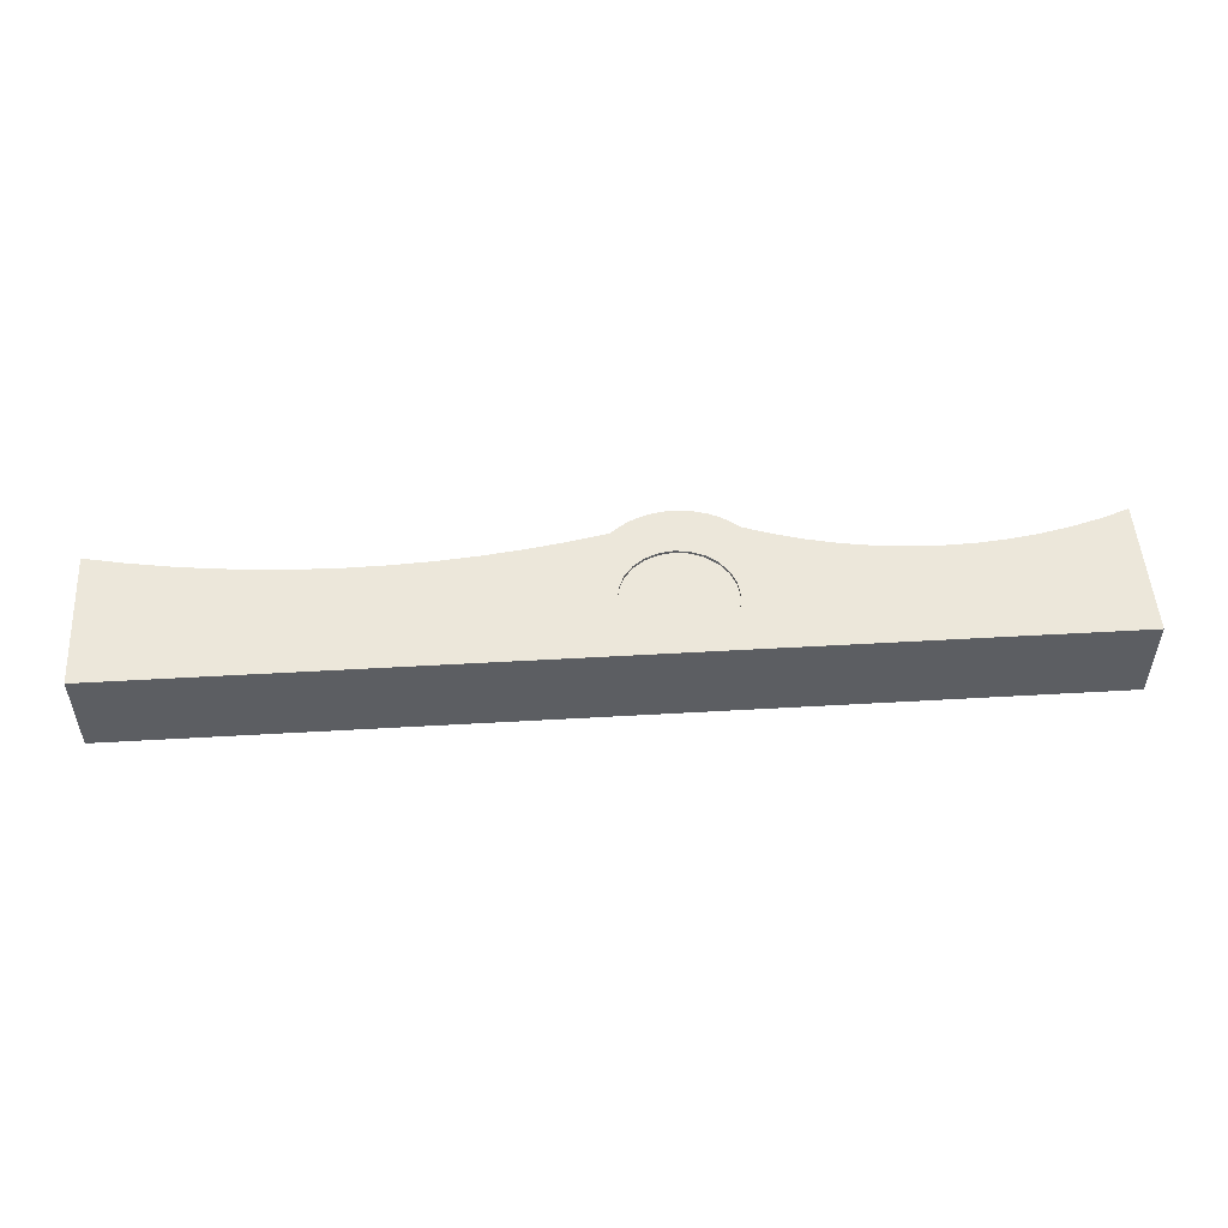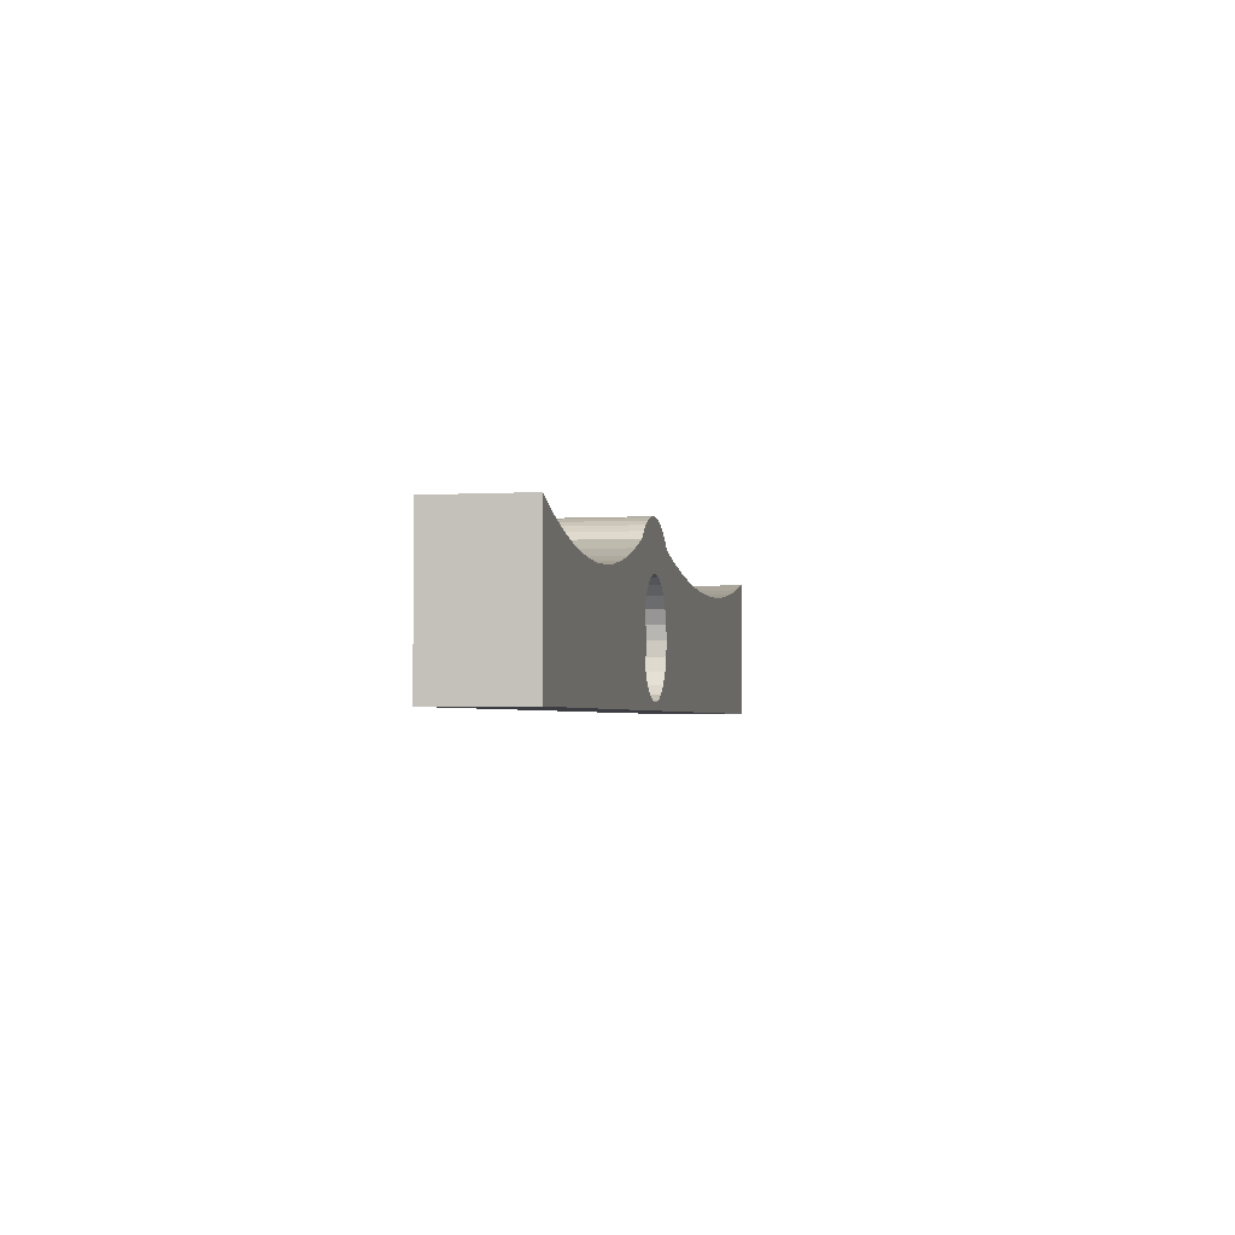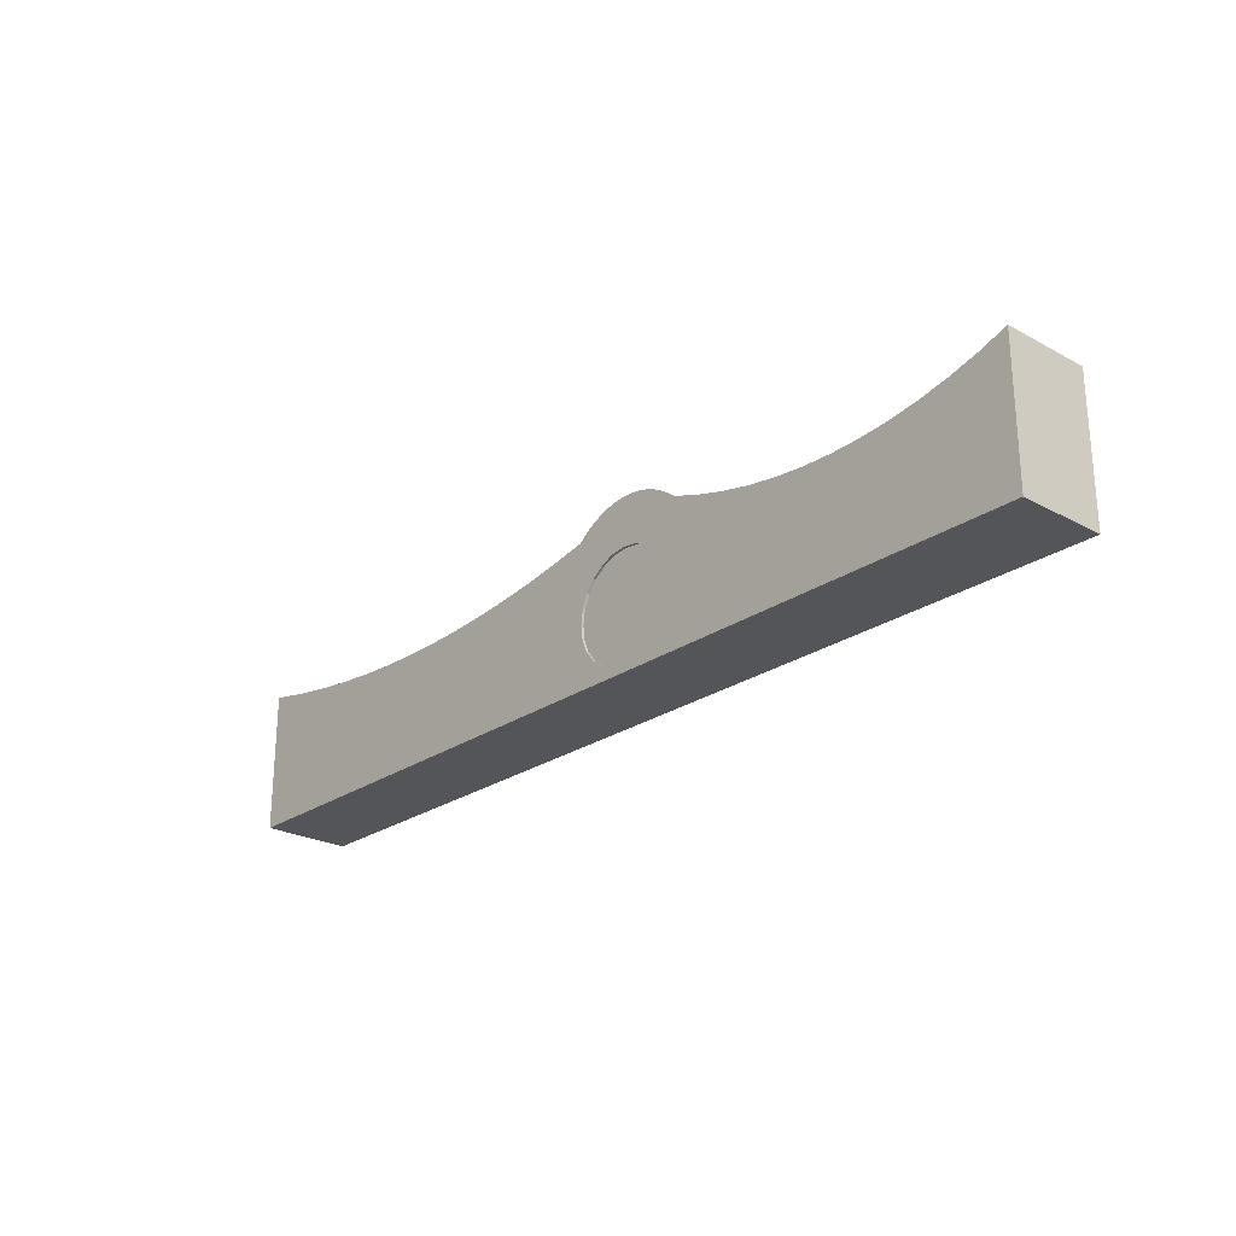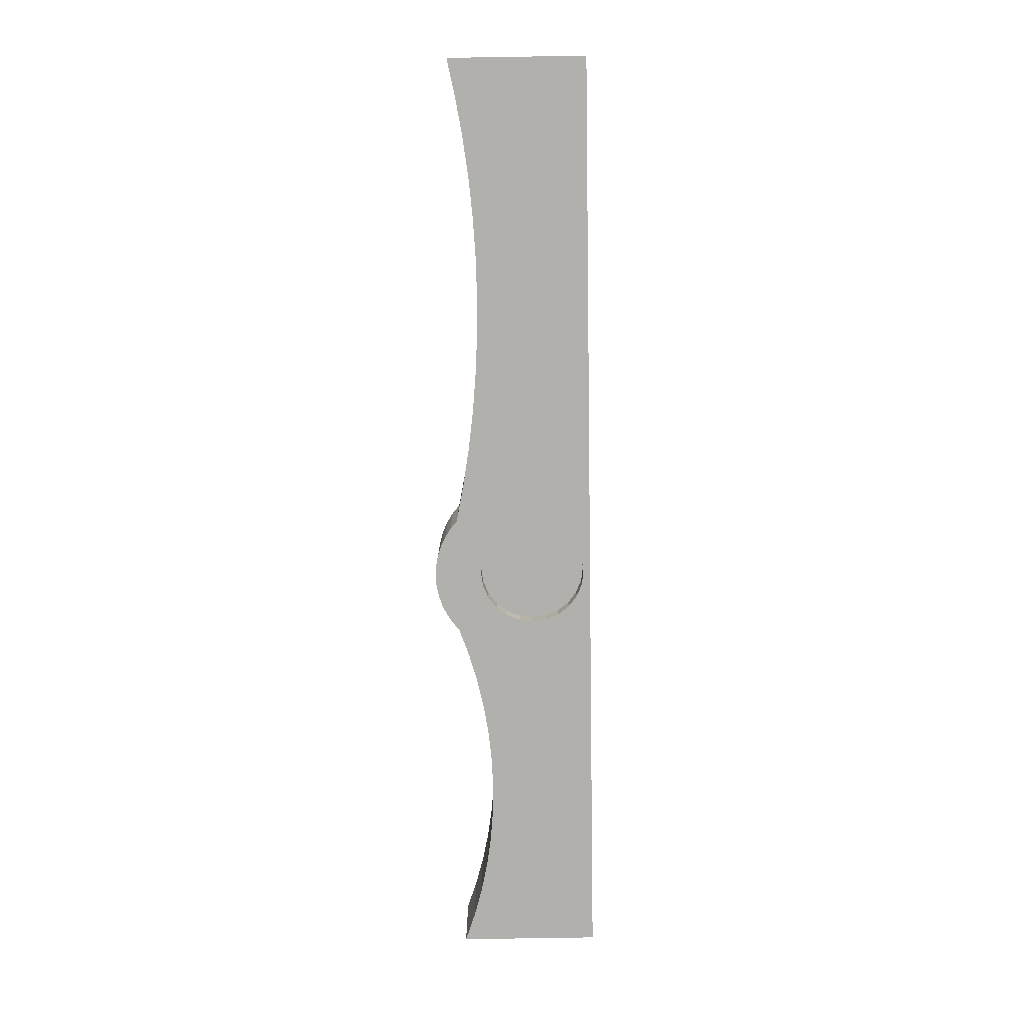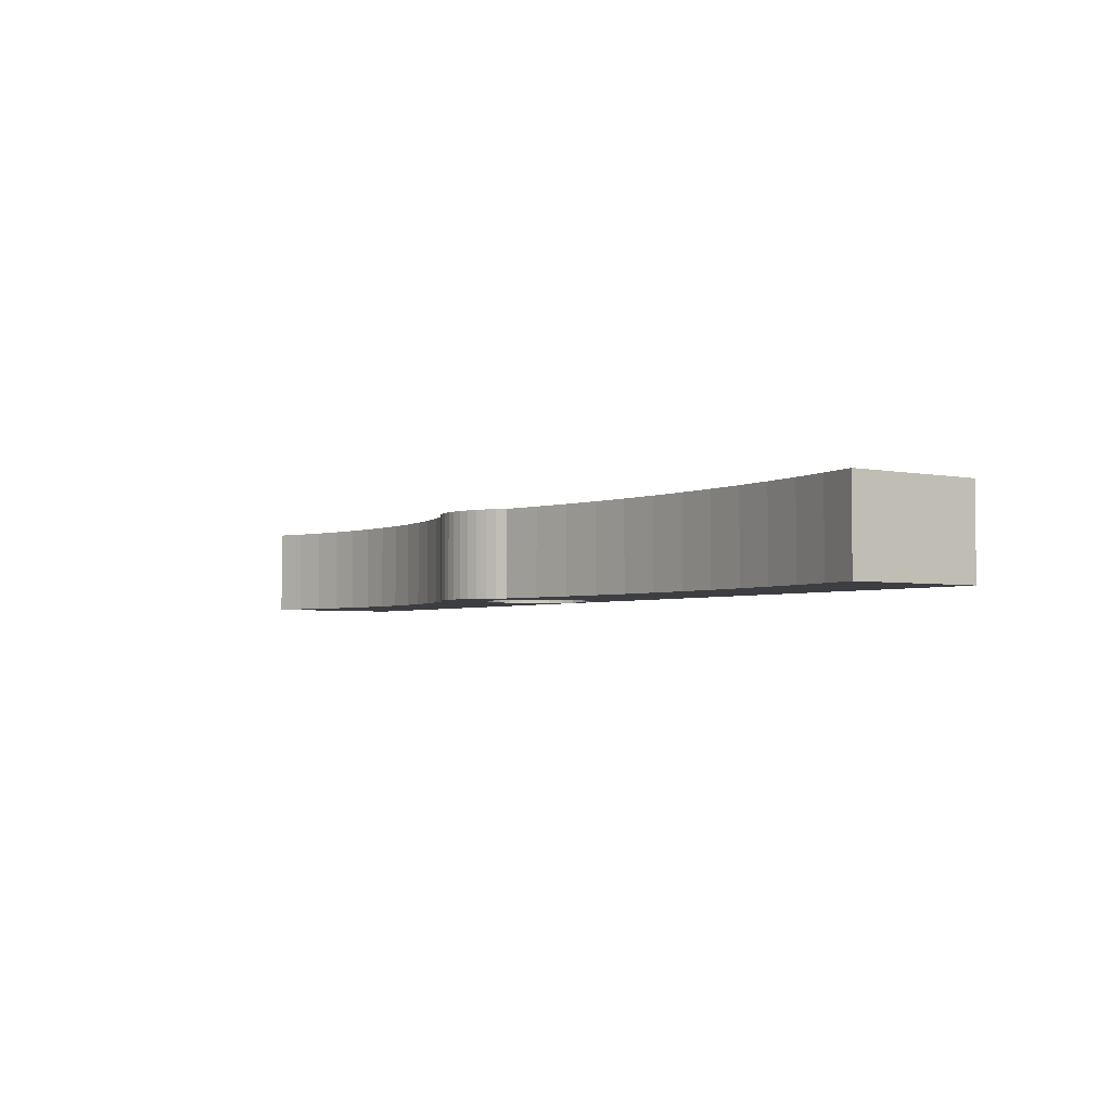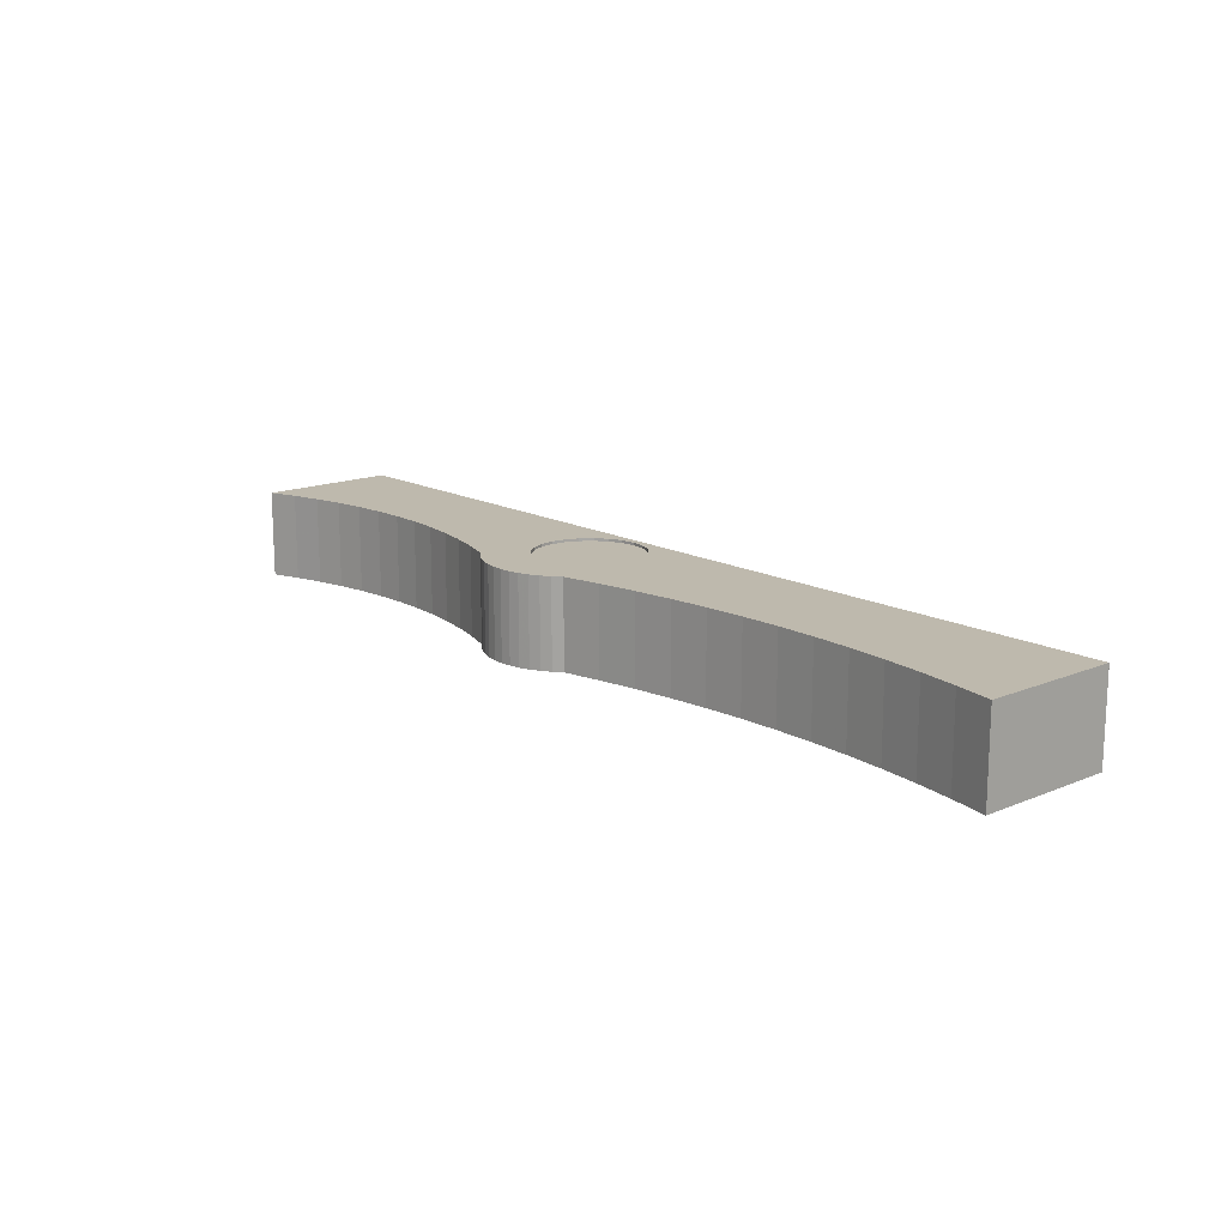
<metadata>
{"format":"obj","ext":"obj","renderer":"f3d","projection":"perspective","resolution":1024,"background":"white","views":[{"elev":51.1,"azim":176.4,"up":"+Y"},{"elev":-2.9,"azim":-78.8,"up":"+Z"},{"elev":-24.5,"azim":-131.6,"up":"+Z"},{"elev":-78.7,"azim":90.9,"up":"+Y"},{"elev":-3.3,"azim":54.3,"up":"+Y"},{"elev":15.3,"azim":48.6,"up":"+Y"}]}
</metadata>
<code>
v -0.07494 0.3444 1.057
v -0.07494 0.3304 1.057
v -0.07917 0.3304 1.068
v -0.08061 0.3304 1.079
v -0.07917 0.3304 1.09
v -0.07494 0.3304 1.1
v -0.0682 0.3304 1.109
v -0.05943 0.3304 1.115
v -0.04921 0.3304 1.12
v -0.03824 0.3304 1.121
v -0.02728 0.3304 1.12
v -0.01706 0.3304 1.115
v -0.008284 0.3304 1.109
v -0.00155 0.3304 1.1
v 0.00268 0.3987 1.09
v 0.004124 0.3987 1.079
v 0.00268 0.3987 1.068
v -0.00155 0.3987 1.057
v -0.008284 0.3987 1.049
v -0.01706 0.3987 1.042
v -0.02728 0.3987 1.038
v -0.03824 0.3987 1.036
v -0.04921 0.3987 1.038
v -0.05943 0.3987 1.042
v -0.0682 0.3987 1.049
v -0.07494 0.3987 1.057
v -0.07917 0.3987 1.068
v -0.08061 0.3987 1.079
v -0.07917 0.3987 1.09
v -0.07494 0.3987 1.1
v -0.0682 0.3987 1.109
v -0.05943 0.3987 1.115
v -0.04921 0.3987 1.12
v -0.03824 0.3987 1.121
v -0.02728 0.3987 1.12
v -0.01706 0.3987 1.115
v -0.008284 0.3987 1.109
v -0.00155 0.3987 1.1
v -0.0407 0.3304 1.158
v -0.03225 0.3304 1.158
v -0.03225 0.3987 1.158
v -0.0407 0.3987 1.158
v -0.04914 0.3987 1.158
v -0.02393 0.3304 1.156
v -0.02393 0.3987 1.156
v -0.05745 0.3304 1.156
v -0.04914 0.3304 1.158
v -0.0159 0.3304 1.154
v -0.0159 0.3987 1.154
v -0.06549 0.3304 1.154
v -0.05745 0.3987 1.156
v -0.008247 0.3304 1.15
v -0.008247 0.3987 1.15
v -0.07314 0.3304 1.15
v -0.06549 0.3987 1.154
v -0.00113 0.3304 1.145
v -0.00113 0.3987 1.145
v -0.08026 0.3304 1.145
v -0.07314 0.3987 1.15
v 0.005355 0.3304 1.14
v 0.005355 0.3987 1.14
v -0.08675 0.3304 1.14
v -0.08026 0.3987 1.145
v -0.109 0.3304 1.132
v -0.08675 0.3987 1.14
v -0.109 0.3987 1.132
v 0.03572 0.3987 1.134
v 0.03572 0.3304 1.134
v 0.06628 0.3304 1.129
v 0.06628 0.3987 1.129
v 0.09701 0.3304 1.125
v 0.09701 0.3987 1.125
v 0.2207 0.3304 1.12
v 0.2517 0.3304 1.122
v 0.2517 0.3987 1.122
v 0.2825 0.3304 1.125
v 0.2825 0.3987 1.125
v 0.3133 0.3304 1.129
v 0.3133 0.3987 1.129
v 0.3438 0.3304 1.134
v 0.3438 0.3987 1.134
v 0.3742 0.3987 1.031
v 0.3742 0.3304 1.031
v 0.3742 0.3304 1.046
v 0.3742 0.3987 1.14
v 0.3742 0.3304 1.14
v 0.2207 0.3987 1.12
v 0.1898 0.3304 1.12
v 0.1898 0.3987 1.12
v 0.1588 0.3987 1.12
v 0.1279 0.3304 1.122
v 0.1588 0.3304 1.12
v 0.1279 0.3987 1.122
v -0.1316 0.3304 1.126
v -0.1546 0.3987 1.121
v -0.1316 0.3987 1.126
v -0.1779 0.3987 1.117
v -0.1546 0.3304 1.121
v -0.1779 0.3304 1.117
v -0.2014 0.3987 1.115
v -0.2249 0.3304 1.114
v -0.2014 0.3304 1.115
v -0.2485 0.3304 1.115
v -0.2249 0.3987 1.114
v -0.2719 0.3304 1.117
v -0.2485 0.3987 1.115
v -0.2952 0.3304 1.121
v -0.2719 0.3987 1.117
v -0.2952 0.3987 1.121
v -0.3182 0.3304 1.126
v -0.3182 0.3987 1.126
v -0.3408 0.3304 1.132
v -0.3408 0.3987 1.132
v -0.3631 0.3987 1.14
v -0.3631 0.3987 1.031
v -0.3631 0.3304 1.046
v -0.3631 0.3304 1.031
v -0.3631 0.3304 1.14
v -0.0682 0.3967 1.049
v -0.07494 0.3967 1.057
v -0.07917 0.3967 1.068
v -0.08061 0.3967 1.079
v -0.07917 0.3967 1.09
v -0.07494 0.3967 1.1
v -0.0682 0.3967 1.109
v -0.05943 0.3967 1.115
v -0.04921 0.3967 1.12
v -0.03824 0.3967 1.121
v -0.05943 0.3967 1.042
v -0.04921 0.3967 1.038
v -0.03824 0.3967 1.036
v -0.02728 0.3967 1.038
v -0.01706 0.3967 1.042
v -0.02728 0.3967 1.12
v -0.01706 0.3967 1.115
v -0.008284 0.3967 1.049
v -0.008284 0.3967 1.109
v -0.00155 0.3967 1.1
v 0.00268 0.3967 1.09
v 0.004124 0.3967 1.079
v 0.00268 0.3967 1.068
v -0.00155 0.3967 1.057
v -0.0682 0.3444 1.049
v -0.08061 0.3444 1.079
v -0.07917 0.3444 1.068
v -0.07917 0.3444 1.09
v -0.07494 0.3444 1.1
v -0.0682 0.3444 1.109
v -0.05943 0.3444 1.115
v -0.04921 0.3444 1.12
v -0.03824 0.3444 1.121
v -0.05943 0.3444 1.042
v -0.04921 0.3444 1.038
v -0.03824 0.3444 1.036
v -0.02728 0.3444 1.038
v -0.01706 0.3444 1.042
v -0.02728 0.3444 1.12
v -0.01706 0.3444 1.115
v -0.008284 0.3444 1.049
v -0.008284 0.3444 1.109
v -0.00155 0.3444 1.1
v 0.00268 0.3444 1.09
v 0.004124 0.3444 1.079
v 0.00268 0.3444 1.068
v -0.00155 0.3444 1.057
v -0.00155 0.3304 1.057
v 0.00268 0.3304 1.068
v 0.004124 0.3304 1.079
v 0.00268 0.3304 1.09
v -0.008284 0.3304 1.049
v -0.01706 0.3304 1.042
v -0.02728 0.3304 1.038
v -0.03824 0.3304 1.036
v -0.04921 0.3304 1.038
v -0.05943 0.3304 1.042
v -0.0682 0.3304 1.049
f 114 115 116
f 115 117 116
f 116 118 114
f 119 120 121
f 122 123 119
f 123 124 119
f 124 125 119
f 125 126 119
f 126 127 119
f 127 128 119
f 128 129 119
f 128 130 129
f 128 131 130
f 128 132 131
f 128 133 132
f 128 134 133
f 134 135 133
f 135 136 133
f 135 137 136
f 137 138 136
f 138 139 136
f 139 140 136
f 140 141 136
f 141 142 136
f 143 144 145
f 143 146 144
f 143 147 146
f 143 148 147
f 143 149 148
f 143 150 149
f 143 151 150
f 143 152 151
f 152 153 151
f 153 154 151
f 154 155 151
f 155 156 151
f 156 157 151
f 156 158 157
f 156 159 158
f 159 160 158
f 159 161 160
f 159 162 161
f 159 163 162
f 159 164 163
f 159 165 164
f 166 167 164
f 167 168 163
f 163 168 169
f 170 166 165
f 171 170 159
f 172 171 156
f 173 172 155
f 153 174 173
f 175 174 153
f 176 175 152
f 1 2 176
f 145 3 2
f 4 3 145
f 146 5 4
f 147 6 5
f 148 7 6
f 149 8 7
f 150 9 8
f 10 9 150
f 157 11 10
f 158 12 11
f 160 13 12
f 162 169 14
f 161 14 13
f 139 15 16
f 16 17 141
f 17 18 142
f 18 19 136
f 19 20 133
f 20 21 132
f 21 22 131
f 22 23 130
f 23 24 129
f 24 25 119
f 119 25 26
f 120 26 27
f 121 27 28
f 122 28 29
f 123 29 30
f 124 30 31
f 125 31 32
f 126 32 33
f 127 33 34
f 128 34 35
f 134 35 36
f 135 36 37
f 138 38 15
f 137 37 38
f 39 40 41
f 39 42 43
f 40 44 45
f 46 47 43
f 44 48 49
f 50 46 51
f 52 53 49
f 54 50 55
f 52 56 57
f 46 50 54
f 58 44 46
f 58 48 44
f 58 52 48
f 58 54 59
f 56 60 61
f 62 58 63
f 64 62 65
f 51 63 59
f 51 43 63
f 43 42 63
f 42 41 63
f 41 45 63
f 45 49 63
f 49 53 63
f 53 57 63
f 57 61 63
f 61 65 63
f 61 66 65
f 61 67 66
f 68 67 61
f 68 69 70
f 69 71 72
f 73 74 75
f 74 76 77
f 76 78 79
f 78 80 81
f 115 82 83
f 84 82 85
f 84 83 82
f 80 86 85
f 77 17 16
f 77 79 17
f 38 37 87
f 37 36 87
f 87 75 15
f 80 78 84
f 78 167 84
f 167 166 84
f 166 170 84
f 168 167 74
f 167 76 74
f 167 78 76
f 73 13 14
f 73 12 13
f 169 74 73
f 88 73 87
f 88 89 90
f 91 92 90
f 71 91 93
f 58 60 56
f 58 62 60
f 62 64 60
f 64 68 60
f 64 94 68
f 94 69 68
f 94 71 69
f 94 91 71
f 94 64 66
f 66 33 32
f 66 34 33
f 32 95 96
f 66 67 34
f 67 70 34
f 32 97 95
f 70 72 34
f 72 93 34
f 93 90 34
f 35 34 89
f 88 10 11
f 10 91 94
f 10 92 91
f 98 94 96
f 99 98 95
f 99 97 100
f 101 102 100
f 100 32 31
f 103 101 104
f 105 103 106
f 107 105 108
f 106 30 29
f 28 108 106
f 28 109 108
f 98 4 5
f 6 7 98
f 7 8 98
f 98 99 4
f 8 9 98
f 99 102 4
f 102 101 4
f 101 103 4
f 103 105 4
f 110 107 109
f 27 111 109
f 118 112 113
f 107 176 2
f 107 110 176
f 110 112 176
f 112 110 111
f 26 25 111
f 25 24 111
f 24 23 111
f 23 113 111
f 116 176 112
f 116 175 176
f 116 174 175
f 83 84 170
f 171 172 83
f 172 173 83
f 173 117 83
f 173 116 117
f 85 20 19
f 85 21 20
f 82 115 22
f 113 23 115
f 23 22 115
f 121 122 119
f 145 1 143
f 164 165 166
f 163 164 167
f 169 162 163
f 165 159 170
f 159 156 171
f 156 155 172
f 155 154 173
f 173 154 153
f 153 152 175
f 152 143 176
f 176 143 1
f 2 1 145
f 145 144 4
f 4 144 146
f 5 146 147
f 6 147 148
f 7 148 149
f 8 149 150
f 150 151 10
f 10 151 157
f 11 157 158
f 12 158 160
f 14 161 162
f 13 160 161
f 16 140 139
f 141 140 16
f 142 141 17
f 136 142 18
f 133 136 19
f 132 133 20
f 131 132 21
f 130 131 22
f 129 130 23
f 119 129 24
f 26 120 119
f 27 121 120
f 28 122 121
f 29 123 122
f 30 124 123
f 31 125 124
f 32 126 125
f 33 127 126
f 34 128 127
f 35 134 128
f 36 135 134
f 37 137 135
f 15 139 138
f 38 138 137
f 41 42 39
f 40 39 47
f 43 47 39
f 45 41 40
f 44 40 46
f 40 47 46
f 43 51 46
f 49 45 44
f 51 55 50
f 49 48 52
f 55 59 54
f 57 53 52
f 54 58 46
f 59 63 58
f 61 57 56
f 63 65 62
f 65 66 64
f 59 55 51
f 61 60 68
f 70 67 68
f 72 70 69
f 75 87 73
f 77 75 74
f 79 77 76
f 81 79 78
f 83 117 115
f 85 86 84
f 85 81 80
f 18 81 85
f 18 17 81
f 17 79 81
f 16 15 77
f 15 75 77
f 87 15 38
f 36 89 87
f 84 86 80
f 74 169 168
f 14 169 73
f 73 88 12
f 87 89 88
f 90 92 88
f 90 93 91
f 93 72 71
f 56 52 58
f 66 96 94
f 32 96 66
f 34 90 89
f 89 36 35
f 11 12 88
f 88 92 10
f 94 98 10
f 96 95 98
f 9 10 98
f 95 97 99
f 100 102 99
f 100 104 101
f 31 104 100
f 100 97 32
f 104 106 103
f 106 104 31
f 106 31 30
f 106 108 105
f 108 109 107
f 29 28 106
f 5 6 98
f 4 105 107
f 3 4 107
f 109 111 110
f 109 28 27
f 113 114 118
f 2 3 107
f 111 113 112
f 111 27 26
f 112 118 116
f 173 174 116
f 170 171 83
f 19 18 85
f 21 85 82
f 22 21 82
f 115 114 113

</code>
